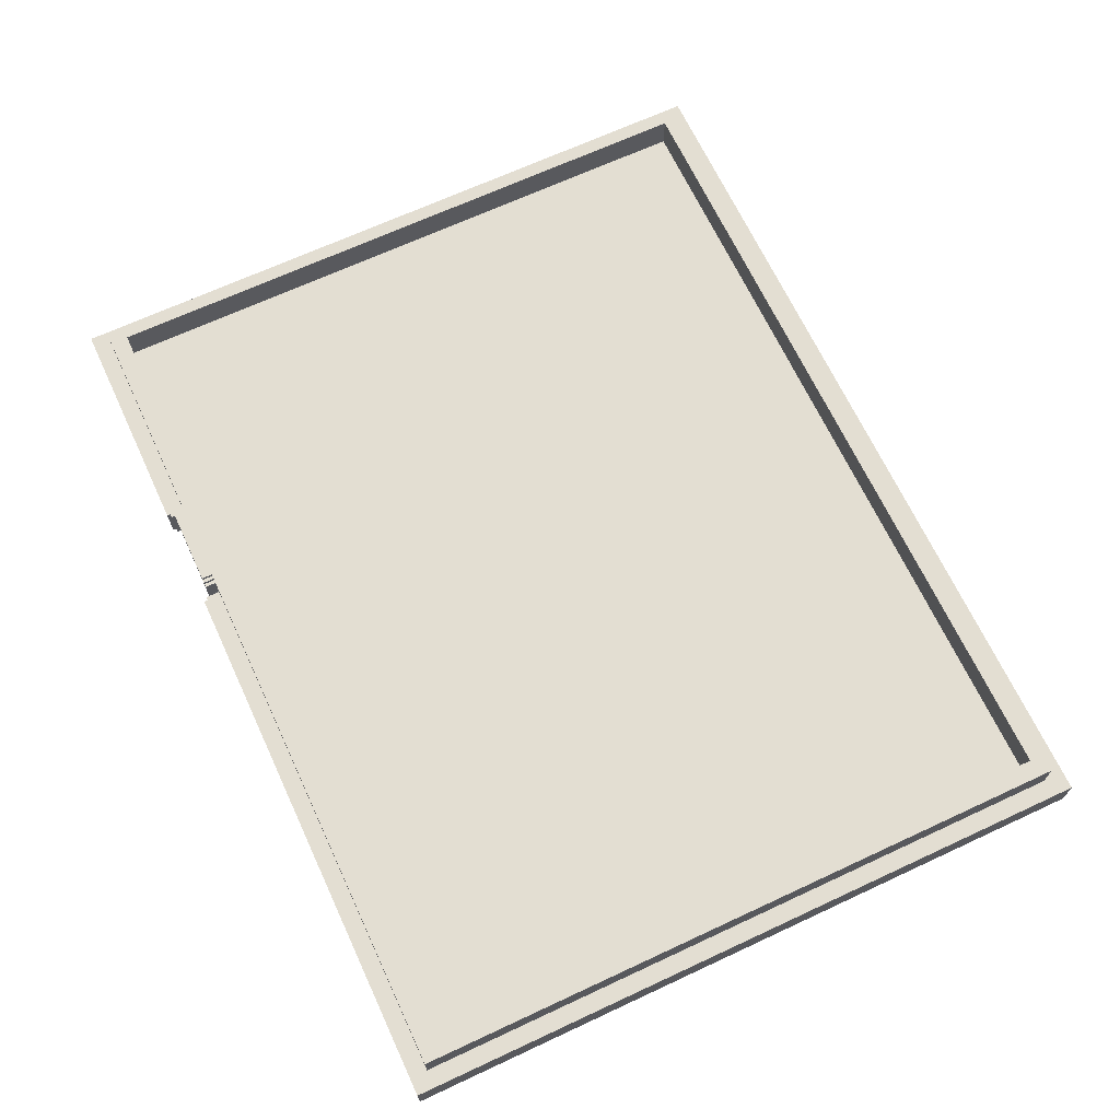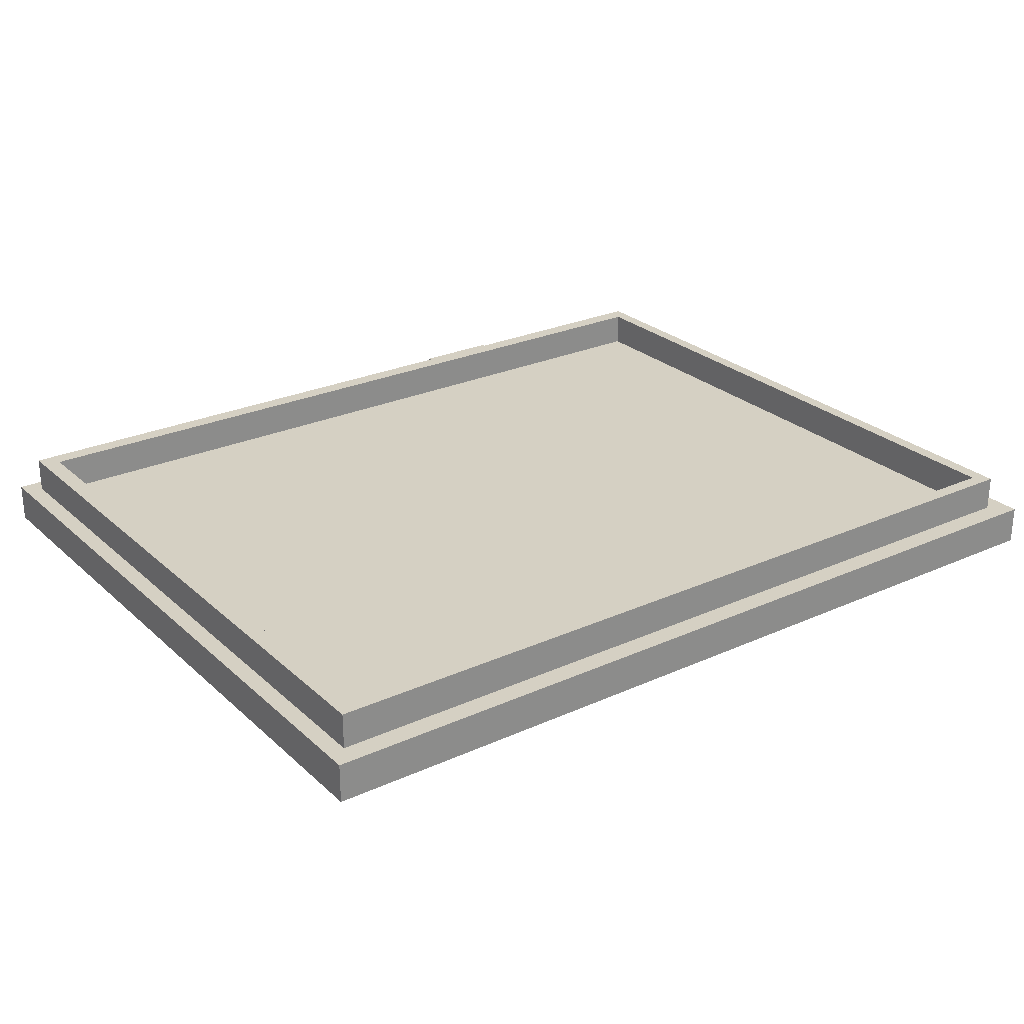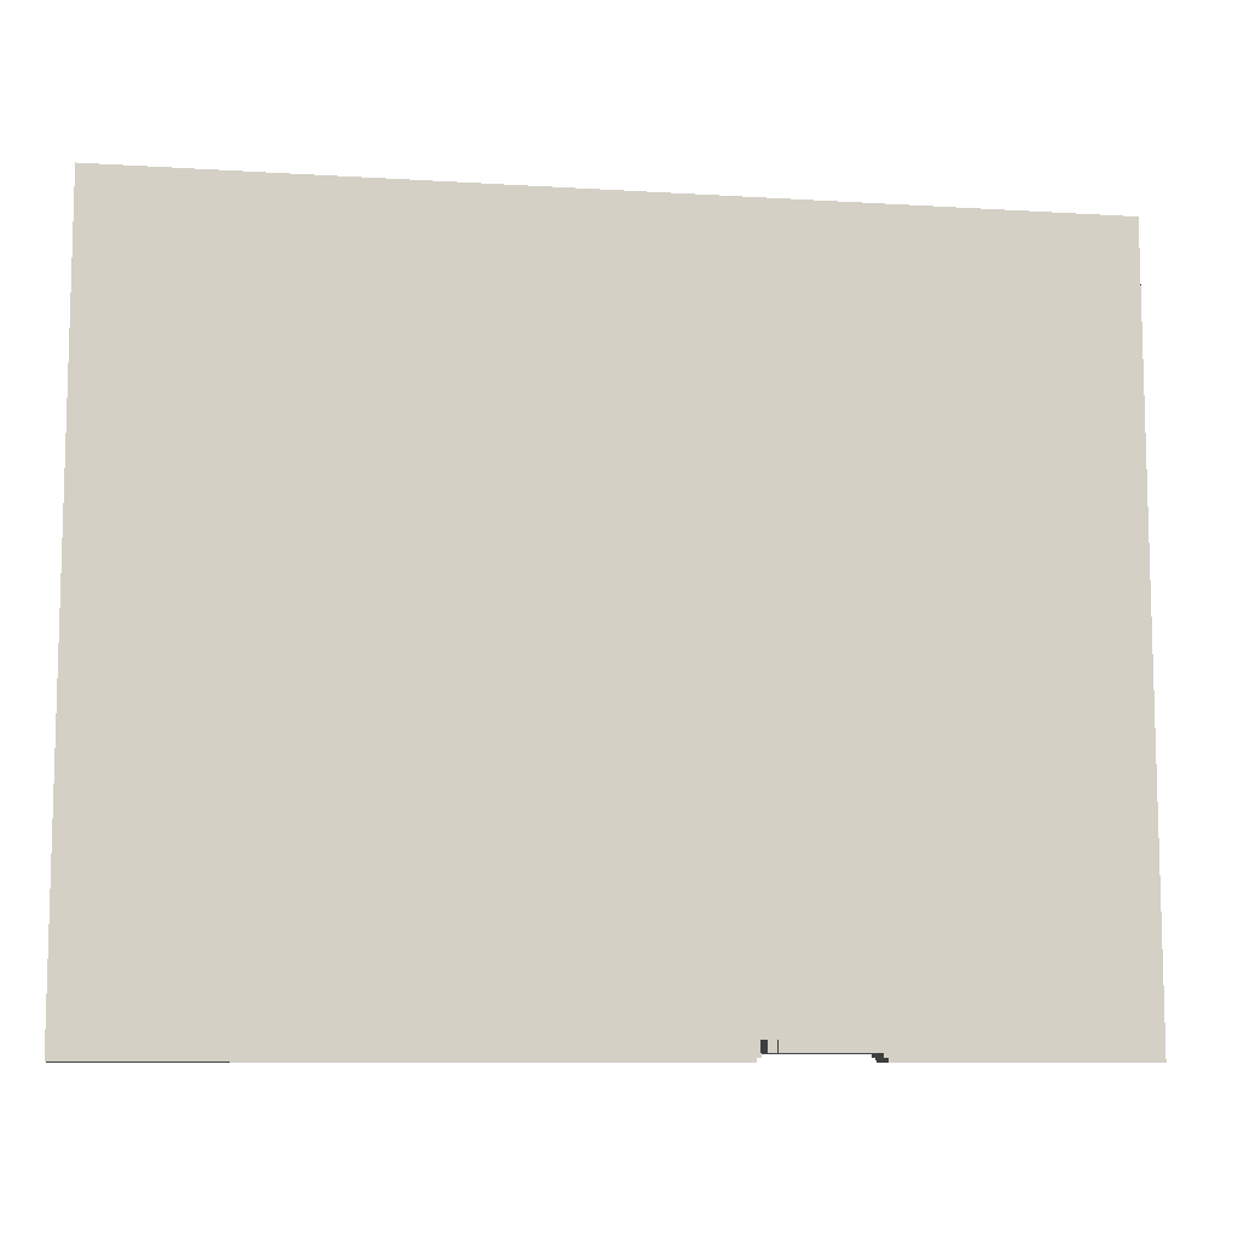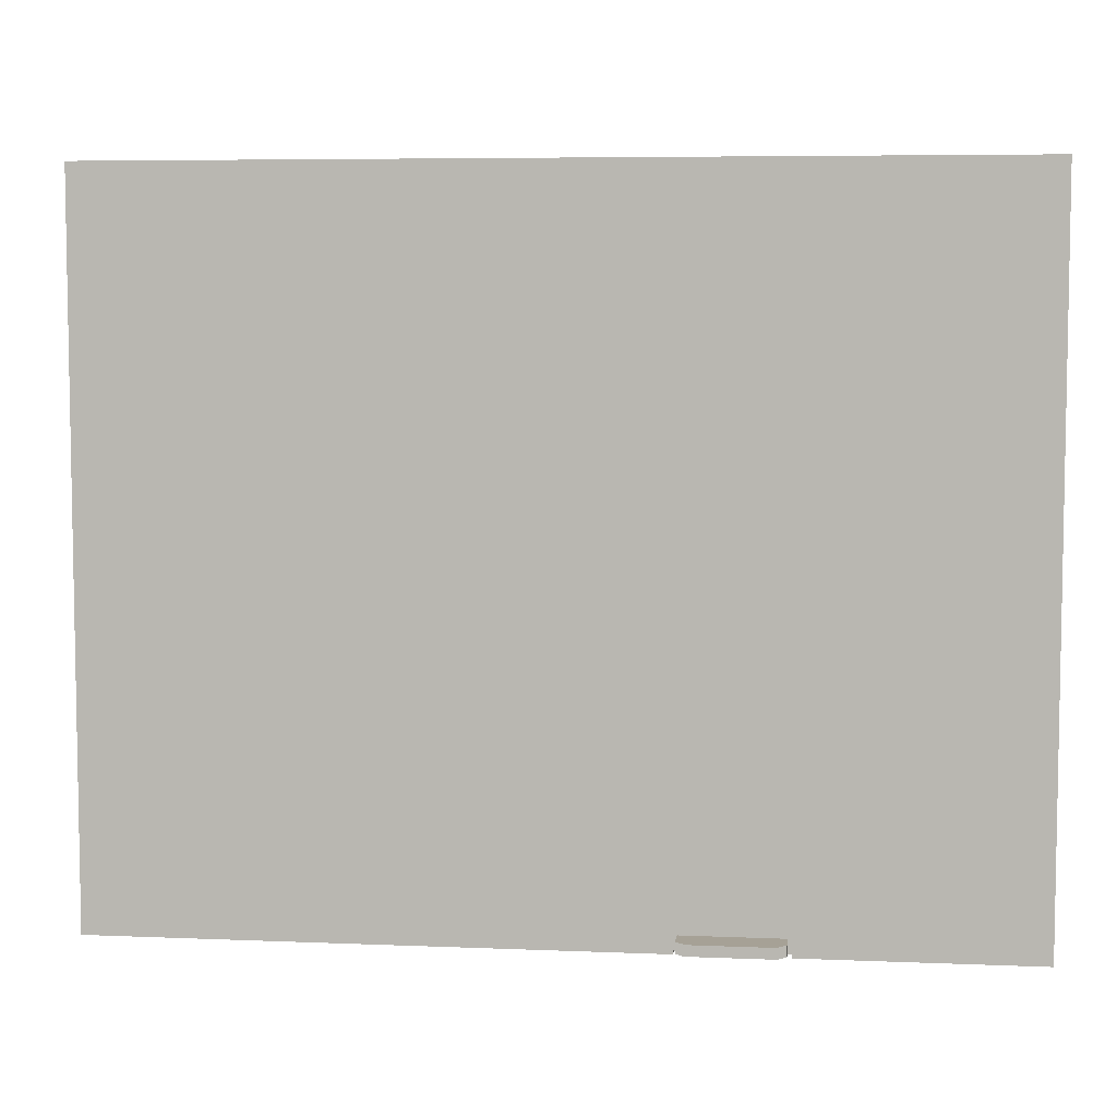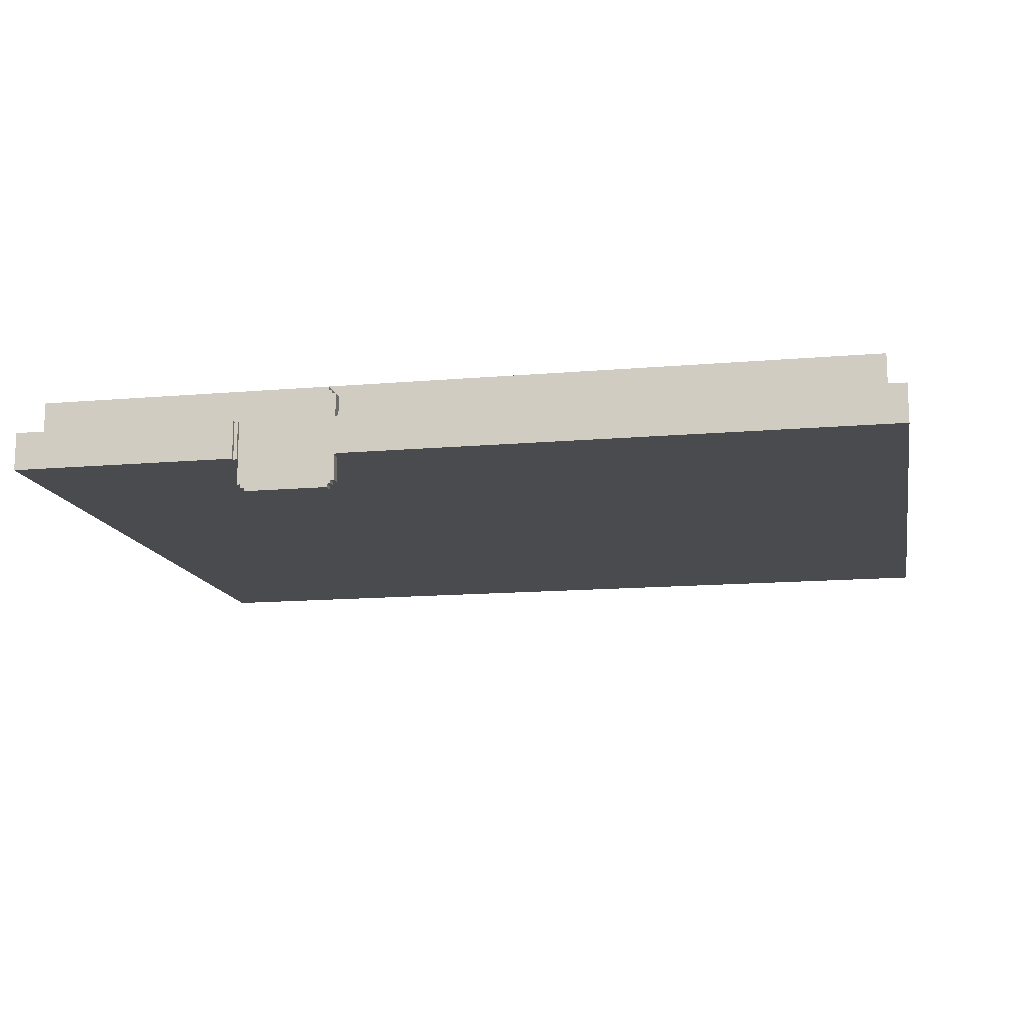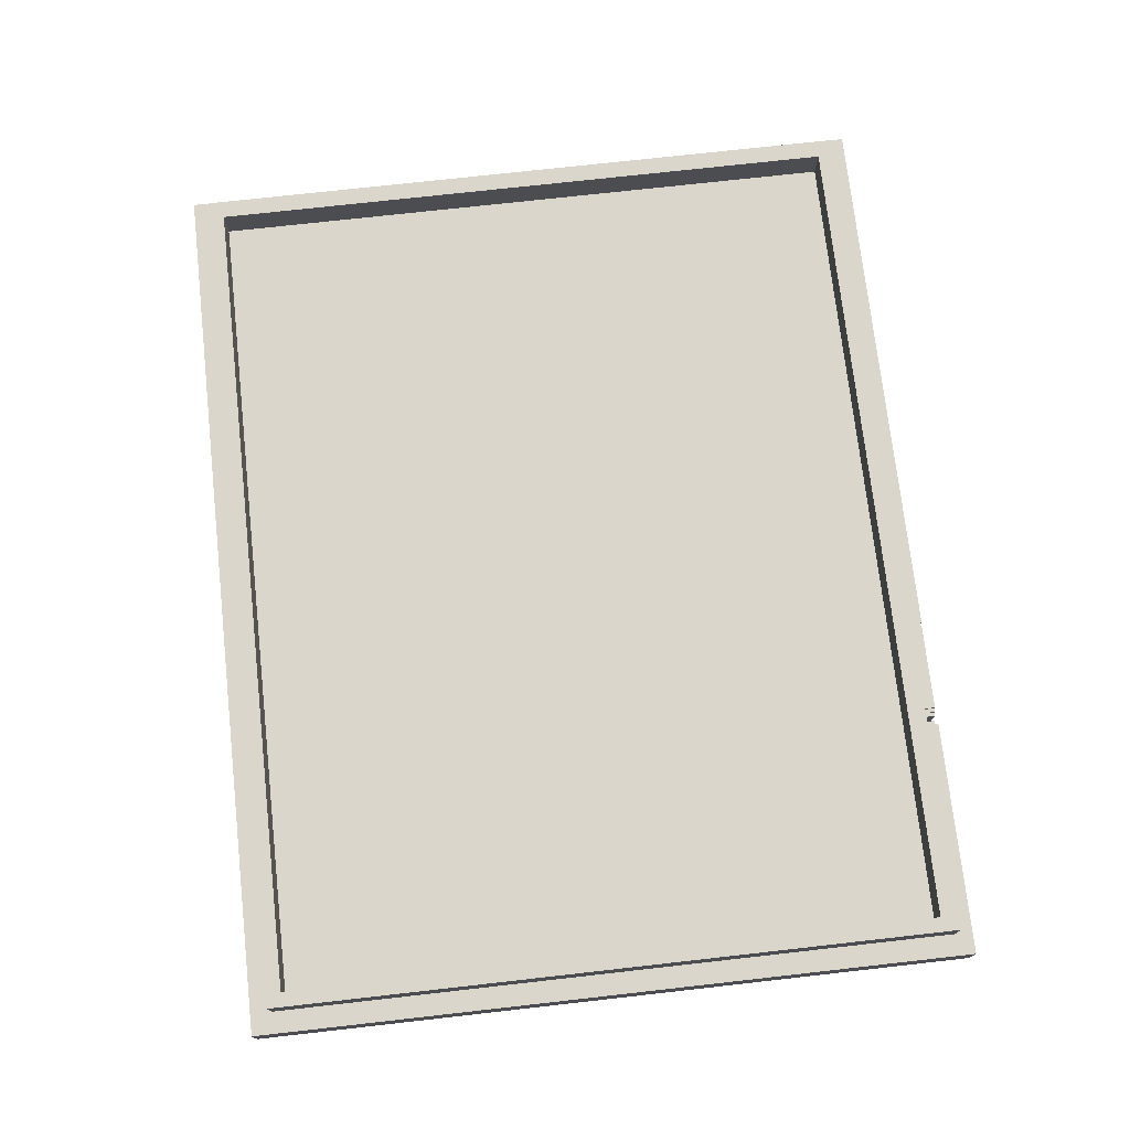
<metadata>
{"format":"obj","ext":"obj","renderer":"f3d","projection":"perspective","resolution":1024,"background":"white","views":[{"elev":67.7,"azim":-115.0,"up":"+Y"},{"elev":26.1,"azim":-35.7,"up":"+Y"},{"elev":-9.5,"azim":-9.0,"up":"+Z"},{"elev":6.2,"azim":7.1,"up":"+Z"},{"elev":-13.8,"azim":-169.0,"up":"+Y"},{"elev":73.7,"azim":83.6,"up":"+Y"}]}
</metadata>
<code>
o
v -12.8 7.5 12.8
v -12.8 7.5 -7.2
v -12.8 8.6 12.8
v -12.8 8.6 -7.2
v -12.3 8.6 12.2
v -12.3 8.6 -6.7
v -12.3 9.4 12.2
v -12.3 9.4 -6.7
v -12.3 9.6 12.2
v -12.3 9.6 -6.7
v 2.8 6.8 -6.7
v 2.8 6.8 -7
v 2.8 7.5 -6.7
v 2.8 7.5 -7
v 2.8 8.6 -6.7
v 2.8 8.6 -7
v 2.8 9.3 -6.7
v 2.8 9.3 -7
v 2.9 6.7 -6.7
v 2.9 6.7 -7
v 2.9 6.8 -6.7
v 2.9 6.8 -7
v 2.9 9.3 -6.7
v 2.9 9.3 -7
v 2.9 9.4 -6.7
v 2.9 9.4 -7
v 3 6.6 -6.7
v 3 6.6 -7
v 3 6.7 -6.7
v 3 6.7 -7
v 3 9.4 -6.7
v 3 9.4 -7
v 3 9.5 -6.7
v 3 9.5 -7
v 5.6 7.5 -7
v 5.6 7.5 -7.1
v 5.6 8.6 -7
v 5.6 8.6 -7.1
v 5.7 7.5 -7.1
v 5.7 7.5 -7.2
v 5.7 8.6 -7.1
v 5.7 8.6 -7.2
v 11.2 8.6 11.8
v 11.2 8.6 -6.2
v 11.2 9.4 11.8
v 11.2 9.4 -6.2
v 11.2 9.6 11.8
v 11.2 9.6 -6.2
v -11.8 8.6 11.8
v -11.8 8.6 -6.2
v -11.8 9.4 11.8
v -11.8 9.4 -6.2
v -11.8 9.6 11.8
v -11.8 9.6 -6.2
v 2.7 7.5 -7.1
v 2.7 7.5 -7.2
v 2.7 8.6 -7.1
v 2.7 8.6 -7.2
v 2.8 7.5 -7
v 2.8 7.5 -7.1
v 2.8 8.6 -7
v 2.8 8.6 -7.1
v 5.4 6.6 -6.7
v 5.4 6.6 -7
v 5.4 6.7 -6.7
v 5.4 6.7 -7
v 5.4 9.4 -6.7
v 5.4 9.4 -7
v 5.4 9.5 -6.7
v 5.4 9.5 -7
v 5.5 6.7 -6.7
v 5.5 6.7 -7
v 5.5 6.8 -6.7
v 5.5 6.8 -7
v 5.5 9.3 -6.7
v 5.5 9.3 -7
v 5.5 9.4 -6.7
v 5.5 9.4 -7
v 5.6 6.8 -6.7
v 5.6 6.8 -7
v 5.6 7.5 -6.7
v 5.6 7.5 -7
v 5.6 8.6 -6.7
v 5.6 8.6 -7
v 5.6 9.3 -6.7
v 5.6 9.3 -7
v 11.6 8.6 12.2
v 11.6 8.6 7.3
v 11.6 8.6 -6.7
v 11.6 9.4 12.2
v 11.6 9.4 -6.7
v 11.6 9.6 12.2
v 11.6 9.6 -6.7
v 12.2 7.5 12.8
v 12.2 7.5 -7.2
v 12.2 8.6 12.8
v 12.2 8.6 -7.2
v -12.8 7.5 12.8
v -12.8 8.6 12.8
v 12.2 7.5 12.8
v 12.2 8.6 12.8
v -12.3 8.6 12.2
v -12.3 9.4 12.2
v -12.3 9.6 12.2
v 11.6 8.6 12.2
v 11.6 9.4 12.2
v 11.6 9.6 12.2
v -11.8 8.6 -6.2
v -11.8 9.4 -6.2
v -11.8 9.6 -6.2
v 11.2 8.6 -6.2
v 11.2 9.4 -6.2
v 11.2 9.6 -6.2
v 2.8 6.8 -6.7
v 2.8 7.5 -6.7
v 2.9 6.7 -6.7
v 2.9 6.8 -6.7
v 3 6.6 -6.7
v 3 6.7 -6.7
v 5.4 6.6 -6.7
v 5.4 6.7 -6.7
v 5.5 6.7 -6.7
v 5.5 6.8 -6.7
v 5.6 6.8 -6.7
v 5.6 7.5 -6.7
v -11.8 8.6 11.8
v -11.8 9.4 11.8
v -11.8 9.6 11.8
v 11.2 8.6 11.8
v 11.2 9.4 11.8
v 11.2 9.6 11.8
v -12.3 8.6 -6.7
v -12.3 9.4 -6.7
v -12.3 9.6 -6.7
v 2.8 8.6 -6.7
v 2.8 9.3 -6.7
v 2.9 9.3 -6.7
v 2.9 9.4 -6.7
v 3 9.4 -6.7
v 3 9.5 -6.7
v 5.4 9.4 -6.7
v 5.4 9.5 -6.7
v 5.5 9.3 -6.7
v 5.5 9.4 -6.7
v 5.6 8.6 -6.7
v 5.6 9.3 -6.7
v 11.6 8.6 -6.7
v 11.6 9.4 -6.7
v 11.6 9.6 -6.7
v 2.8 6.8 -7
v 2.8 7.5 -7
v 2.8 8.6 -7
v 2.8 9.3 -7
v 2.9 6.7 -7
v 2.9 6.8 -7
v 2.9 9.3 -7
v 2.9 9.4 -7
v 3 6.6 -7
v 3 6.7 -7
v 3 9.4 -7
v 3 9.5 -7
v 5.4 6.6 -7
v 5.4 6.7 -7
v 5.4 9.4 -7
v 5.4 9.5 -7
v 5.5 6.7 -7
v 5.5 6.8 -7
v 5.5 9.3 -7
v 5.5 9.4 -7
v 5.6 6.8 -7
v 5.6 7.5 -7
v 5.6 8.6 -7
v 5.6 9.3 -7
v 2.7 7.5 -7.1
v 2.7 8.6 -7.1
v 2.8 7.5 -7.1
v 2.8 8.6 -7.1
v 5.6 7.5 -7.1
v 5.6 8.6 -7.1
v 5.7 7.5 -7.1
v 5.7 8.6 -7.1
v -12.8 7.5 -7.2
v -12.8 8.6 -7.2
v 2.7 7.5 -7.2
v 2.7 8.6 -7.2
v 5.7 7.5 -7.2
v 5.7 8.6 -7.2
v 12.2 7.5 -7.2
v 12.2 8.6 -7.2
v 3 6.6 -6.7
v 5.4 6.6 -6.7
v 3 6.6 -7
v 5.4 6.6 -7
v 2.9 6.7 -6.7
v 3 6.7 -6.7
v 5.4 6.7 -6.7
v 5.5 6.7 -6.7
v 2.9 6.7 -7
v 3 6.7 -7
v 5.4 6.7 -7
v 5.5 6.7 -7
v 2.8 6.8 -6.7
v 2.9 6.8 -6.7
v 5.5 6.8 -6.7
v 5.6 6.8 -6.7
v 2.8 6.8 -7
v 2.9 6.8 -7
v 5.5 6.8 -7
v 5.6 6.8 -7
v -12.8 7.5 12.8
v 12.2 7.5 12.8
v 2.8 7.5 -6.7
v 5.6 7.5 -6.7
v 2.8 7.5 -7
v 5.6 7.5 -7
v 2.7 7.5 -7.1
v 2.8 7.5 -7.1
v 5.6 7.5 -7.1
v 5.7 7.5 -7.1
v -12.8 7.5 -7.2
v 2.7 7.5 -7.2
v 5.7 7.5 -7.2
v 12.2 7.5 -7.2
v -12.8 8.6 12.8
v 12.2 8.6 12.8
v -12.3 8.6 12.2
v 11.6 8.6 12.2
v 11.7 8.6 12.2
v -11.8 8.6 11.8
v 11.2 8.6 11.8
v 11.6 8.6 7.3
v 11.7 8.6 7.3
v -11.8 8.6 -6.2
v 11.2 8.6 -6.2
v -12.3 8.6 -6.7
v 2.8 8.6 -6.7
v 5.6 8.6 -6.7
v 11.6 8.6 -6.7
v 2.8 8.6 -7
v 5.6 8.6 -7
v 2.7 8.6 -7.1
v 2.8 8.6 -7.1
v 5.6 8.6 -7.1
v 5.7 8.6 -7.1
v -12.8 8.6 -7.2
v 2.7 8.6 -7.2
v 5.7 8.6 -7.2
v 12.2 8.6 -7.2
v 2.8 9.3 -6.7
v 2.9 9.3 -6.7
v 5.5 9.3 -6.7
v 5.6 9.3 -6.7
v 2.8 9.3 -7
v 2.9 9.3 -7
v 5.5 9.3 -7
v 5.6 9.3 -7
v 2.9 9.4 -6.7
v 3 9.4 -6.7
v 5.4 9.4 -6.7
v 5.5 9.4 -6.7
v 2.9 9.4 -7
v 3 9.4 -7
v 5.4 9.4 -7
v 5.5 9.4 -7
v 3 9.5 -6.7
v 5.4 9.5 -6.7
v 3 9.5 -7
v 5.4 9.5 -7
v -12.3 9.6 12.2
v 11.6 9.6 12.2
v -11.8 9.6 11.8
v 11.2 9.6 11.8
v -11.8 9.6 -6.2
v 11.2 9.6 -6.2
v -12.3 9.6 -6.7
v 11.6 9.6 -6.7
f 3 2 1
f 4 2 3
f 7 6 5
f 8 6 7
f 9 8 7
f 10 8 9
f 13 12 11
f 14 12 13
f 17 16 15
f 18 16 17
f 21 20 19
f 22 20 21
f 25 24 23
f 26 24 25
f 29 28 27
f 30 28 29
f 33 32 31
f 34 32 33
f 37 36 35
f 38 36 37
f 41 40 39
f 42 40 41
f 45 44 43
f 46 44 45
f 47 46 45
f 48 46 47
f 49 50 51
f 51 50 52
f 51 52 53
f 53 52 54
f 55 56 57
f 57 56 58
f 59 60 61
f 61 60 62
f 63 64 65
f 65 64 66
f 67 68 69
f 69 68 70
f 71 72 73
f 73 72 74
f 75 76 77
f 77 76 78
f 79 80 81
f 81 80 82
f 83 84 85
f 85 84 86
f 87 88 90
f 88 89 90
f 90 89 91
f 90 91 92
f 92 91 93
f 94 95 96
f 96 95 97
f 100 99 98
f 101 99 100
f 105 103 102
f 106 104 103
f 106 103 105
f 107 104 106
f 111 109 108
f 112 110 109
f 112 109 111
f 113 110 112
f 117 115 114
f 119 117 116
f 120 119 118
f 121 117 119
f 121 119 120
f 122 117 121
f 123 115 117
f 123 117 122
f 124 115 123
f 125 115 124
f 126 127 129
f 127 128 130
f 129 127 130
f 130 128 131
f 132 133 135
f 135 133 136
f 136 133 137
f 133 134 138
f 137 133 138
f 138 134 139
f 139 134 140
f 140 134 142
f 141 142 144
f 143 144 146
f 145 146 147
f 144 142 148
f 147 146 148
f 146 144 148
f 142 134 149
f 148 142 149
f 150 151 155
f 152 153 155
f 151 152 155
f 155 153 156
f 154 155 159
f 156 157 159
f 155 156 159
f 159 157 160
f 158 159 162
f 160 161 162
f 159 160 162
f 162 161 163
f 163 161 164
f 164 161 165
f 163 164 166
f 166 164 167
f 167 164 168
f 168 164 169
f 167 168 170
f 170 168 171
f 171 168 172
f 172 168 173
f 174 175 176
f 176 175 177
f 178 179 180
f 180 179 181
f 182 183 184
f 184 183 185
f 186 187 188
f 188 187 189
f 192 191 190
f 193 191 192
f 198 195 194
f 199 195 198
f 200 197 196
f 201 197 200
f 206 203 202
f 207 203 206
f 208 205 204
f 209 205 208
f 212 211 210
f 213 211 212
f 214 212 210
f 215 211 213
f 216 214 210
f 217 214 216
f 218 211 215
f 219 211 218
f 220 216 210
f 221 216 220
f 222 211 219
f 223 211 222
f 224 225 226
f 226 225 227
f 227 225 228
f 227 228 231
f 228 225 232
f 231 228 232
f 229 230 233
f 233 230 234
f 224 226 235
f 231 232 238
f 235 236 239
f 237 238 240
f 235 239 241
f 241 239 242
f 240 238 243
f 243 238 244
f 224 235 245
f 235 241 245
f 245 241 246
f 244 238 247
f 232 225 248
f 247 238 248
f 238 232 248
f 249 250 253
f 253 250 254
f 251 252 255
f 255 252 256
f 257 258 261
f 261 258 262
f 259 260 263
f 263 260 264
f 265 266 267
f 267 266 268
f 269 270 271
f 271 270 272
f 269 271 273
f 272 270 274
f 269 273 275
f 273 274 275
f 274 270 276
f 275 274 276

</code>
